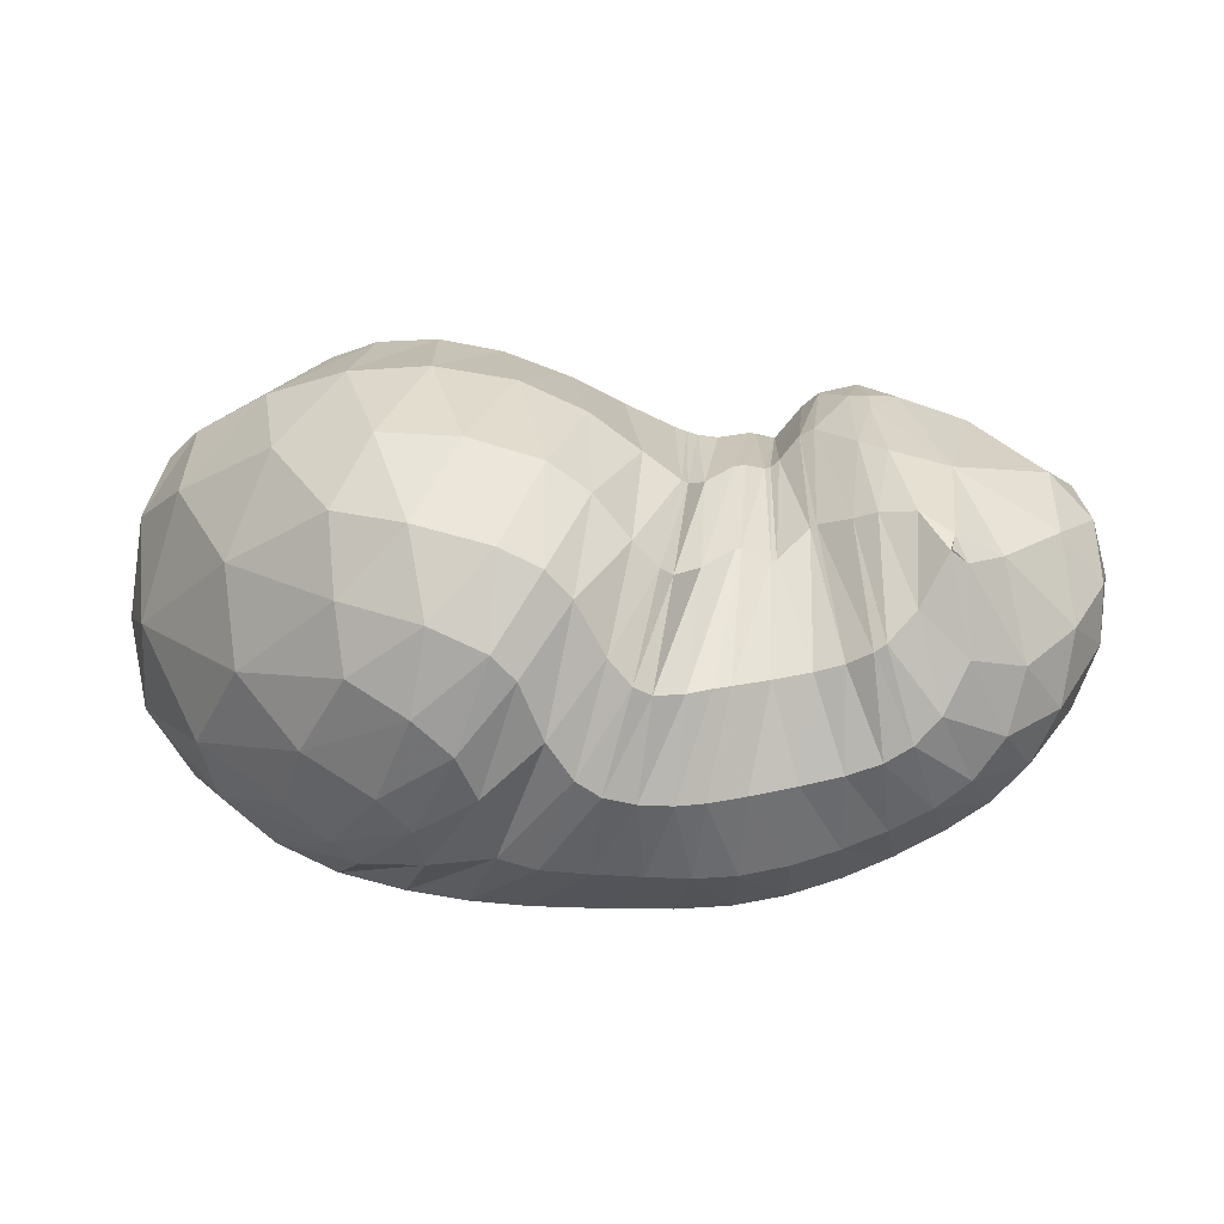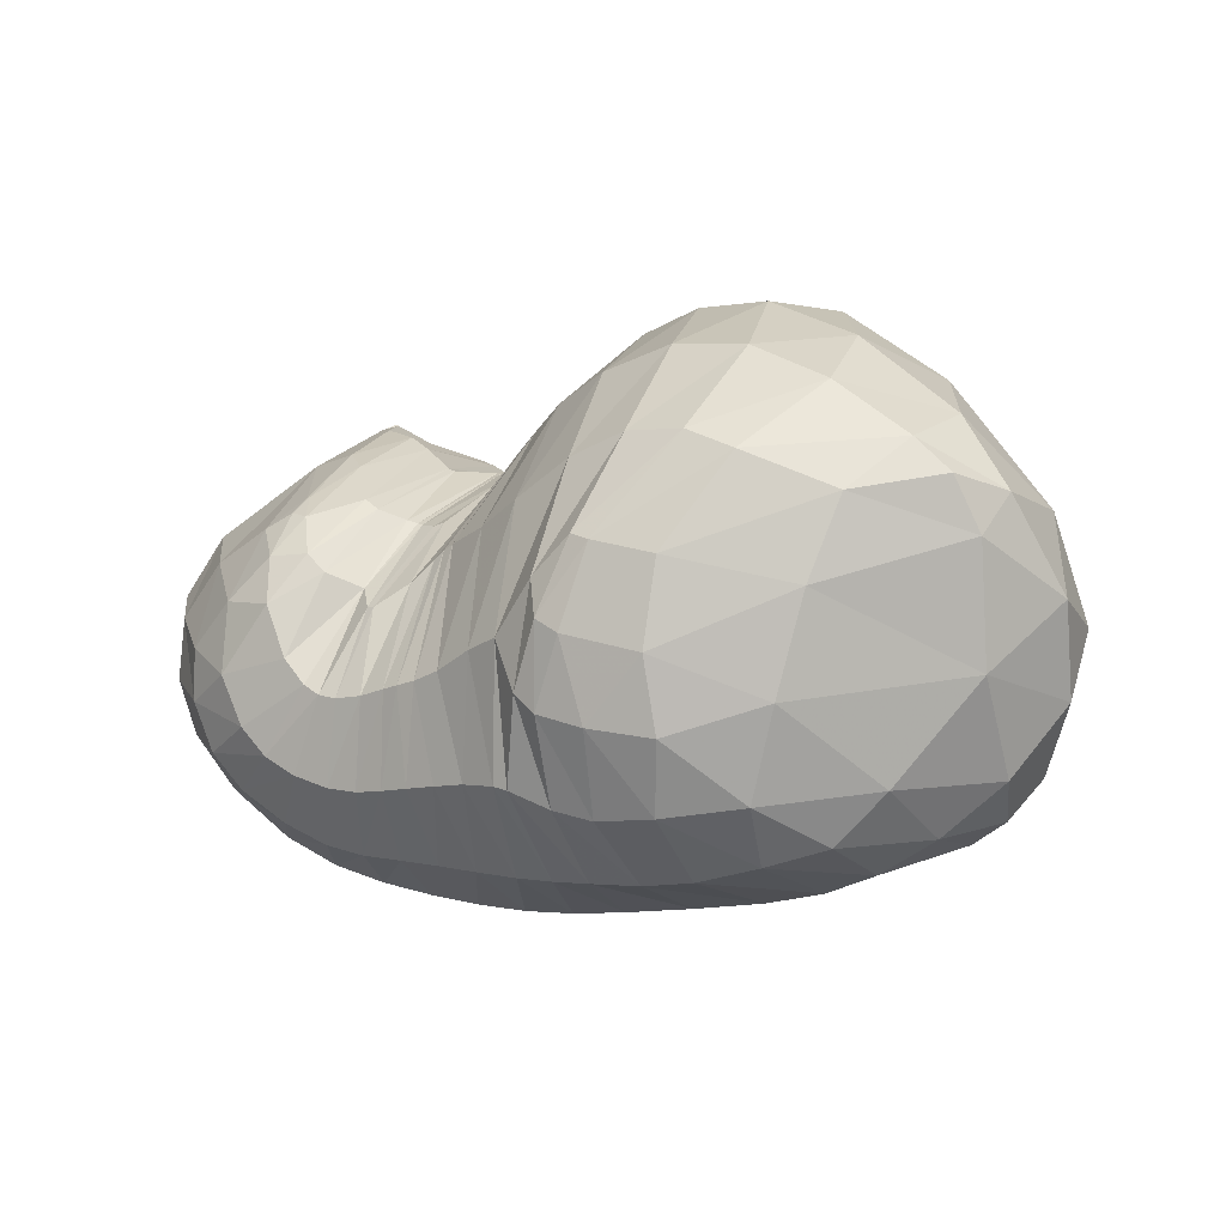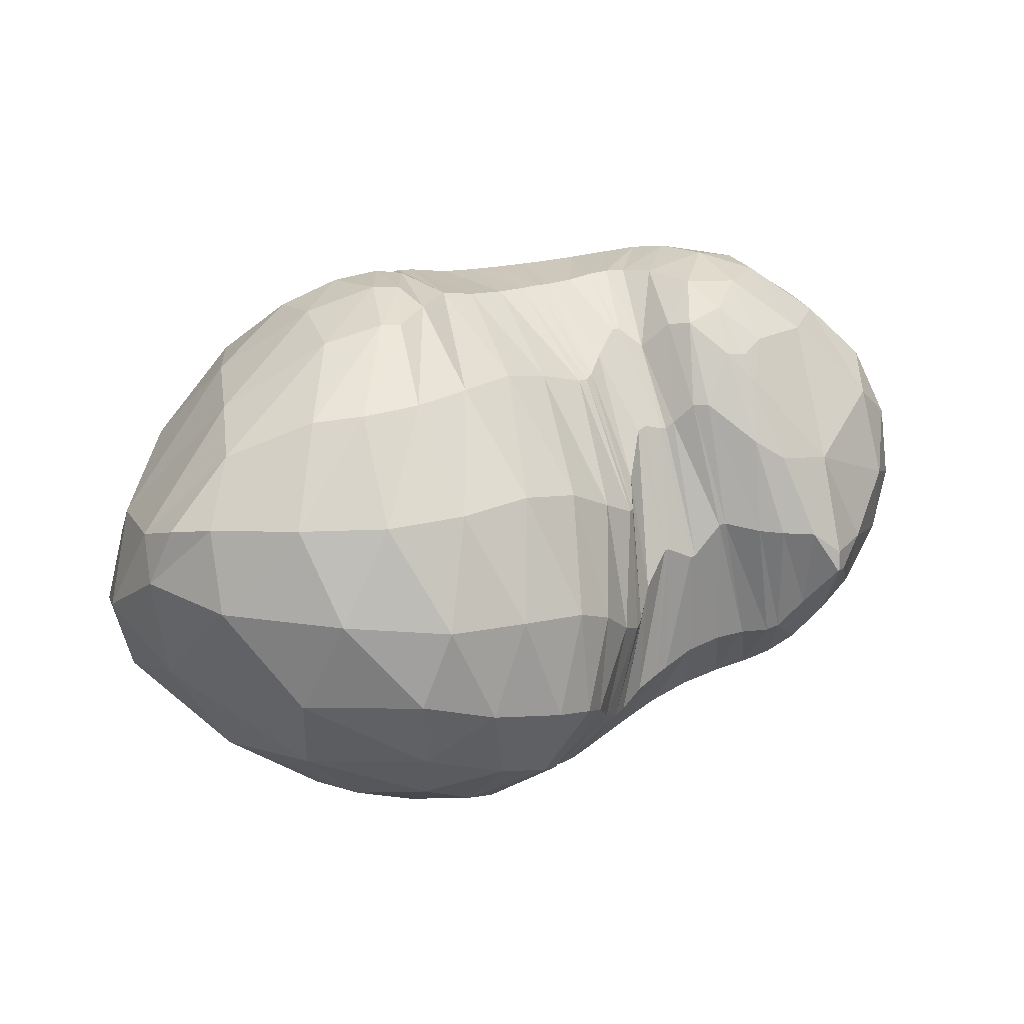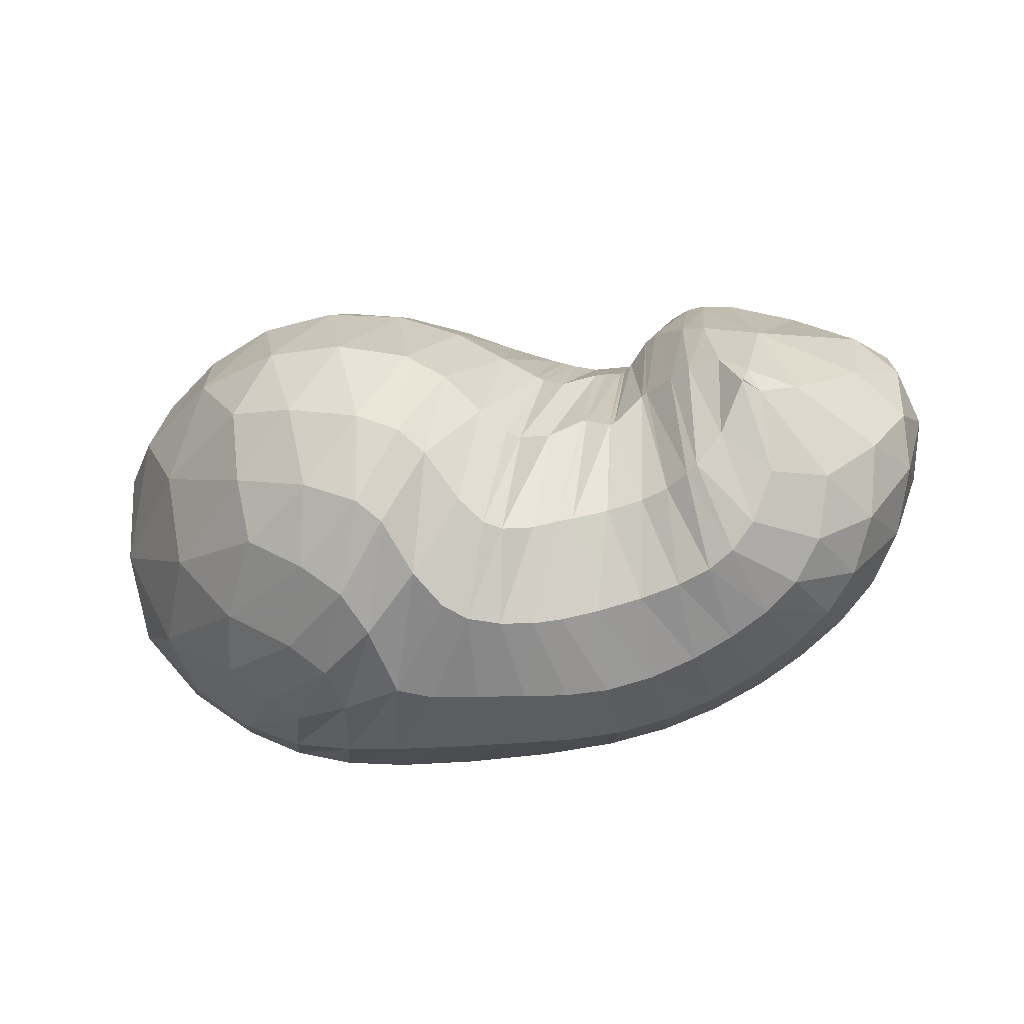
<metadata>
{"format":"obj","ext":"obj","renderer":"f3d","projection":"perspective","resolution":1024,"background":"white","views":[{"elev":-22.4,"azim":-0.3,"up":"+Y"},{"elev":-10.0,"azim":-147.0,"up":"+Z"},{"elev":32.4,"azim":-28.6,"up":"+Y"},{"elev":-34.6,"azim":12.5,"up":"+Y"}]}
</metadata>
<code>
v 64.04 147.6 153.3
v 96.21 154.2 182.1
v 145.7 154.5 199.4
v 191 144.2 190.7
v 217.7 125.8 183.9
v 225 130.8 172.1
v 237.9 142.1 160
v 245.1 140.4 162.1
v 253.7 149.1 166
v 269.2 138.7 183.1
v 295.5 127.9 188.8
v 59.06 93.43 152.4
v 120.4 100.1 218.3
v 166.5 85.84 226.5
v 187.2 74.24 217.4
v 203.1 55.1 202
v 217.8 56.06 193.9
v 230.6 59.48 191.3
v 253.3 64.09 190
v 269.5 66.99 197.7
v 281.7 78.01 201.9
v 290.9 92.98 209.4
v 125.4 55.35 206.8
v 155.2 35.79 198.6
v 105.2 34.89 162
v 125.5 21.81 146.7
v 165.5 18.02 164.5
v 191.9 14.65 160.5
v 220.5 15.24 154.2
v 248.4 19.9 151.5
v 276.3 28.55 157.2
v 299.3 39.91 167.8
v 313.5 67.61 185.7
v 69.25 63.48 101.2
v 107.9 39.18 92.06
v 149.9 25.64 99.33
v 202 25.69 96.32
v 244.8 30.16 97.35
v 279.9 41.66 101.7
v 310.2 54.2 116.6
v 333.3 70.27 143.3
v 340.2 99.11 170.3
v 65.37 127.1 102.6
v 79.65 84.37 67.58
v 110.2 74.03 59.31
v 153.8 73.63 54.93
v 203.3 85.1 50.26
v 240.5 94.18 51.9
v 273.7 102.4 60.09
v 307.1 114.4 77.22
v 337.9 127.5 116.7
v 337.5 140.9 148.9
v 106.5 137.6 57.64
v 144.4 146.6 49.46
v 176.6 149.5 50.27
v 199.5 152 52.54
v 225.5 154.3 56.91
v 252.5 154.7 60.99
v 279 158.9 71.43
v 300.9 167.4 93.14
v 304 173.2 124.6
v 134.6 181.3 84.51
v 167.3 190.1 92.48
v 129.6 189.1 132
v 153.8 193.4 139.4
v 182.2 187.6 114.8
v 207.6 179.5 108.8
v 223.7 177 106.3
v 238.2 175.2 104.7
v 253.1 176 106
v 264.4 178.1 117.3
v 273.5 175 149.3
v 274.9 156.1 170.8
v 73.62 151.1 163.8
v 56.11 128.8 150.9
v 60.18 139.1 137.5
v 86.57 166.4 147.9
v 120.9 154.9 195.2
v 71.21 126.2 174.8
v 101.5 127.3 201.5
v 112.1 178.1 160.1
v 126.8 179.8 167.1
v 170.5 151.9 195.6
v 131.7 124.5 217.1
v 156.7 121.8 219.9
v 145.4 179.8 168.9
v 164.6 178.2 164.5
v 206.5 133.5 187
v 179.4 115.9 217
v 192 108 213
v 185.3 174 156
v 201.5 167.4 151.2
v 219.7 125.4 182.3
v 203.1 96.37 207.1
v 210.8 90.27 201.9
v 217 160.4 149.1
v 220.8 159.5 147.9
v 234.4 141.4 160.9
v 214.7 89.95 198.1
v 222.8 95.95 189.2
v 224.2 159.6 145.3
v 230.9 161.9 138.9
v 243.5 140.3 161.5
v 233 104.6 183.4
v 234.6 104.6 183.2
v 240.6 166.9 131.9
v 243 166.6 132.1
v 247.7 142.4 163
v 242.8 99.9 185.4
v 244.5 100.1 185.6
v 248.3 161.6 139.1
v 248.4 161.6 139.2
v 257.9 149.8 169.4
v 254.2 109.8 185.5
v 256 110.6 186.5
v 256.6 170.2 143.5
v 261.6 172.1 149.3
v 277.2 133 189.2
v 265.5 108.9 194.4
v 272.3 108.7 199.2
v 269.2 164.2 162.7
v 274.7 155.9 171
v 282.9 107.2 203.3
v 292.3 98.74 206.5
v 307.2 95.99 197.5
v 326.4 109.9 182.9
v 327.2 136.1 167.9
v 306.1 160.9 153
v 284.1 165.1 160.4
v 275.9 155.7 171.1
v 89.08 95.17 193.9
v 92.62 65.69 185.3
v 77.59 56.56 152.5
v 56.15 78.09 121.3
v 50.26 106.8 124.6
v 142.6 93.03 225.5
v 122.7 74.87 215
v 179.4 80.54 223.3
v 147.8 65.22 220.7
v 165.1 57.65 218.7
v 196.2 61.42 207.2
v 172.3 52.16 213.4
v 179.6 39.97 199.5
v 208.6 53.94 198.4
v 187.4 31.84 191.1
v 194.8 28.46 186.9
v 225.4 58.27 192.3
v 204.6 27.73 182.9
v 214.9 28.43 179.7
v 241.8 62.09 189.3
v 223.7 29.87 177.8
v 235.3 32.48 176.1
v 262.2 65.43 192.8
v 249.7 35.54 175.8
v 262.4 38.01 177.5
v 273 68.87 199.5
v 272.9 40.63 180.4
v 281.1 44.53 183.9
v 290.5 92.61 209
v 288.8 51.71 188.1
v 296.4 65.93 194.5
v 295.7 90.24 205.6
v 143.3 44.12 205.1
v 111.3 42.99 183.1
v 132.7 29.79 180.7
v 142.7 23.06 172.3
v 161.3 27.87 186.2
v 117.2 26.08 153.3
v 82.01 46.61 132.5
v 145 18.67 155.6
v 97.86 35.91 121
v 116.7 27.08 119.9
v 177.1 15.3 162.2
v 137.3 20.24 124.8
v 155.8 15.91 129
v 207.1 14.77 157.4
v 174.1 13.92 130.3
v 195.8 13.87 128.1
v 233.7 16.75 151.9
v 216.2 14.56 125.1
v 233.2 15.9 124.2
v 263 24.08 153.5
v 249.4 18.91 124.5
v 265.7 23.77 126.1
v 288.7 33.58 161.9
v 280.6 29.24 129.9
v 295 35.11 136.2
v 308.5 50.31 175.7
v 307.6 41.24 144.6
v 317.9 49.12 155.1
v 325.7 61.84 167.5
v 329.6 82.22 178.6
v 88.46 50.11 91.82
v 56.57 91.47 98.76
v 72 75.52 80.14
v 128.7 30.41 96.53
v 88.55 62.5 74.36
v 106 52.88 74.17
v 174.9 24.56 98.62
v 125.4 46.51 75.15
v 148.6 44.38 74.45
v 225 27.27 96.09
v 177.1 46.12 71.85
v 204.6 49.47 69.93
v 263.2 35.34 98.89
v 227.6 53.6 69.67
v 248 58.67 70.82
v 295.3 47.89 107.4
v 266.3 64.23 73.42
v 282.5 69.7 77.92
v 322.6 60.86 128
v 299 75.97 85.32
v 314.4 83.06 95.21
v 340.1 84.46 160
v 328.9 91.36 109.3
v 341.2 101 129.6
v 345.5 110.8 149.4
v 340.1 122.5 164.3
v 70.47 103.1 76.8
v 89.99 136.3 72.35
v 106.9 167.8 93.39
v 96.15 169.7 123.1
v 93.13 79.43 62.08
v 88.57 109.8 61.32
v 129.6 71.47 57.54
v 107 110.8 52.19
v 124.1 109.3 47.89
v 180.2 79.26 52.04
v 143.3 109.4 45.77
v 164.9 112.9 44.75
v 222.4 89.95 50.18
v 185 117.5 44.15
v 201 120.8 44.12
v 257.2 98.03 55.18
v 216.2 123.7 45.2
v 231.6 126.3 47.5
v 290.9 108.1 67.21
v 246.8 128.8 50.65
v 262.6 131.6 54.74
v 324.5 121.2 94.32
v 278.6 135 60.4
v 294.5 139.4 69.47
v 341.6 134.7 137.2
v 311.9 144.7 84.81
v 323.3 150.3 102
v 327 154.9 119.2
v 322.9 157.8 137.8
v 124.5 144.4 52.79
v 118.6 160.4 67.38
v 160.8 147.6 49.11
v 142.3 169.8 64.83
v 159.9 172.6 64.92
v 188.1 150.9 51.2
v 172.2 174.9 68.42
v 184.2 178.4 74.09
v 212.5 153.3 54.66
v 189 178.3 75.5
v 201.5 175.4 77.07
v 238.7 154.6 58.95
v 212.8 173.7 77.3
v 223.5 172.3 77.43
v 265.5 155.9 64.54
v 233.4 171.2 77.4
v 243.3 170.3 77.69
v 292.4 163.2 81.75
v 253.8 170.2 79.5
v 265.3 171.6 83.69
v 305.3 171.4 108.6
v 274.6 173.9 89.75
v 281.6 176.5 98.57
v 287.8 178.9 114.4
v 287.8 177 136.7
v 153.2 187.8 87.99
v 134.5 188.3 106.4
v 156.5 195 112.6
v 163.9 195.3 117.2
v 174.1 190.1 98.54
v 147.8 193.6 137.1
v 167.2 192.3 129.1
v 194.1 183.6 112.9
v 217.1 177.8 107
v 229.3 176.2 105.8
v 247.2 175.5 104.6
v 258.2 176.5 109.3
v 270.4 179.6 133.9
v 275.1 163.2 164.8
g foo
f 74 1 75
f 75 12 79
f 79 2 74
f 74 75 79
f 12 131 79
f 13 80 131
f 2 79 80
f 80 79 131
f 78 2 80
f 80 13 84
f 84 3 78
f 78 80 84
f 13 136 84
f 14 85 136
f 3 84 85
f 85 84 136
f 83 3 85
f 85 14 89
f 89 4 83
f 83 85 89
f 14 138 89
f 15 90 138
f 4 89 90
f 90 89 138
f 88 4 90
f 90 15 94
f 94 5 88
f 88 90 94
f 15 141 94
f 16 95 141
f 5 94 95
f 95 94 141
f 93 5 95
f 95 16 99
f 99 6 93
f 93 95 99
f 16 144 99
f 17 100 144
f 6 99 100
f 100 99 144
f 98 6 100
f 100 17 104
f 104 7 98
f 98 100 104
f 17 147 104
f 18 105 147
f 7 104 105
f 105 104 147
f 103 7 105
f 105 18 109
f 109 8 103
f 103 105 109
f 18 150 109
f 19 110 150
f 8 109 110
f 110 109 150
f 108 8 110
f 110 19 114
f 114 9 108
f 108 110 114
f 19 153 114
f 20 115 153
f 9 114 115
f 115 114 153
f 113 9 115
f 115 20 119
f 119 10 113
f 113 115 119
f 20 156 119
f 21 120 156
f 10 119 120
f 120 119 156
f 118 10 120
f 120 21 123
f 123 11 118
f 118 120 123
f 21 159 123
f 22 124 159
f 11 123 124
f 124 123 159
f 131 12 132
f 132 23 137
f 137 13 131
f 131 132 137
f 136 13 137
f 137 23 139
f 139 14 136
f 136 137 139
f 23 163 139
f 24 140 163
f 14 139 140
f 140 139 163
f 138 14 140
f 140 24 142
f 142 15 138
f 138 140 142
f 15 142 143
f 24 167 142
f 27 143 167
f 143 142 167
f 24 166 167
f 26 170 166
f 27 167 170
f 167 166 170
f 141 15 143
f 143 27 145
f 145 16 141
f 141 143 145
f 27 173 145
f 28 146 173
f 16 145 146
f 146 145 173
f 144 16 146
f 146 28 148
f 148 17 144
f 144 146 148
f 28 176 148
f 29 149 176
f 17 148 149
f 149 148 176
f 147 17 149
f 149 29 151
f 151 18 147
f 147 149 151
f 29 179 151
f 30 152 179
f 18 151 152
f 152 151 179
f 150 18 152
f 152 30 154
f 154 19 150
f 150 152 154
f 30 182 154
f 31 155 182
f 19 154 155
f 155 154 182
f 153 19 155
f 155 31 157
f 157 20 153
f 153 155 157
f 31 185 157
f 32 158 185
f 20 157 158
f 158 157 185
f 156 20 158
f 158 32 160
f 160 21 156
f 156 158 160
f 32 188 160
f 33 161 188
f 21 160 161
f 161 160 188
f 159 21 161
f 161 33 162
f 162 22 159
f 159 161 162
f 33 125 162
f 11 124 125
f 22 162 124
f 125 124 162
f 132 12 133
f 133 25 164
f 164 23 132
f 132 133 164
f 163 23 164
f 164 25 165
f 165 24 163
f 163 164 165
f 25 168 165
f 26 166 168
f 24 165 166
f 166 165 168
f 133 12 134
f 134 34 169
f 169 25 133
f 133 134 169
f 168 25 169
f 169 34 171
f 171 26 168
f 168 169 171
f 34 193 171
f 35 172 193
f 26 171 172
f 172 171 193
f 170 26 172
f 172 35 174
f 174 27 170
f 170 172 174
f 35 196 174
f 36 175 196
f 27 174 175
f 175 174 196
f 173 27 175
f 175 36 177
f 177 28 173
f 173 175 177
f 36 199 177
f 37 178 199
f 28 177 178
f 178 177 199
f 176 28 178
f 178 37 180
f 180 29 176
f 176 178 180
f 37 202 180
f 38 181 202
f 29 180 181
f 181 180 202
f 179 29 181
f 181 38 183
f 183 30 179
f 179 181 183
f 38 205 183
f 39 184 205
f 30 183 184
f 184 183 205
f 182 30 184
f 184 39 186
f 186 31 182
f 182 184 186
f 39 208 186
f 40 187 208
f 31 186 187
f 187 186 208
f 185 31 187
f 187 40 189
f 189 32 185
f 185 187 189
f 40 211 189
f 41 190 211
f 32 189 190
f 190 189 211
f 188 32 190
f 190 41 191
f 191 33 188
f 188 190 191
f 41 214 191
f 42 192 214
f 33 191 192
f 192 191 214
f 33 192 125
f 42 126 192
f 11 125 126
f 126 125 192
f 75 1 76
f 76 43 135
f 135 12 75
f 75 76 135
f 134 12 135
f 135 43 194
f 194 34 134
f 134 135 194
f 43 219 194
f 44 195 219
f 34 194 195
f 195 194 219
f 193 34 195
f 195 44 197
f 197 35 193
f 193 195 197
f 44 223 197
f 45 198 223
f 35 197 198
f 198 197 223
f 196 35 198
f 198 45 200
f 200 36 196
f 196 198 200
f 45 225 200
f 46 201 225
f 36 200 201
f 201 200 225
f 199 36 201
f 201 46 203
f 203 37 199
f 199 201 203
f 46 228 203
f 47 204 228
f 37 203 204
f 204 203 228
f 202 37 204
f 204 47 206
f 206 38 202
f 202 204 206
f 47 231 206
f 48 207 231
f 38 206 207
f 207 206 231
f 205 38 207
f 207 48 209
f 209 39 205
f 205 207 209
f 48 234 209
f 49 210 234
f 39 209 210
f 210 209 234
f 208 39 210
f 210 49 212
f 212 40 208
f 208 210 212
f 49 237 212
f 50 213 237
f 40 212 213
f 213 212 237
f 211 40 213
f 213 50 215
f 215 41 211
f 211 213 215
f 50 240 215
f 51 216 240
f 41 215 216
f 216 215 240
f 214 41 216
f 216 51 217
f 217 42 214
f 214 216 217
f 51 243 217
f 52 218 243
f 42 217 218
f 218 217 243
f 42 218 126
f 52 127 218
f 11 126 127
f 127 126 218
f 219 43 220
f 220 53 224
f 224 44 219
f 219 220 224
f 223 44 224
f 224 53 226
f 226 45 223
f 223 224 226
f 53 248 226
f 54 227 248
f 45 226 227
f 227 226 248
f 225 45 227
f 227 54 229
f 229 46 225
f 225 227 229
f 54 250 229
f 55 230 250
f 46 229 230
f 230 229 250
f 228 46 230
f 230 55 232
f 232 47 228
f 228 230 232
f 55 253 232
f 56 233 253
f 47 232 233
f 233 232 253
f 231 47 233
f 233 56 235
f 235 48 231
f 231 233 235
f 56 256 235
f 57 236 256
f 48 235 236
f 236 235 256
f 234 48 236
f 236 57 238
f 238 49 234
f 234 236 238
f 57 259 238
f 58 239 259
f 49 238 239
f 239 238 259
f 237 49 239
f 239 58 241
f 241 50 237
f 237 239 241
f 58 262 241
f 59 242 262
f 50 241 242
f 242 241 262
f 240 50 242
f 242 59 244
f 244 51 240
f 240 242 244
f 59 265 244
f 60 245 265
f 51 244 245
f 245 244 265
f 243 51 245
f 245 60 246
f 246 52 243
f 243 245 246
f 60 268 246
f 61 247 268
f 52 246 247
f 247 246 268
f 52 247 127
f 61 128 247
f 11 127 128
f 128 127 247
f 220 43 221
f 221 62 249
f 249 53 220
f 220 221 249
f 248 53 249
f 249 62 251
f 251 54 248
f 248 249 251
f 62 273 251
f 63 252 273
f 54 251 252
f 252 251 273
f 250 54 252
f 252 63 254
f 254 55 250
f 250 252 254
f 55 254 255
f 63 277 254
f 66 255 277
f 255 254 277
f 63 276 277
f 65 279 276
f 66 277 279
f 277 276 279
f 253 55 255
f 255 66 257
f 257 56 253
f 253 255 257
f 66 280 257
f 67 258 280
f 56 257 258
f 258 257 280
f 256 56 258
f 258 67 260
f 260 57 256
f 256 258 260
f 67 281 260
f 68 261 281
f 57 260 261
f 261 260 281
f 259 57 261
f 261 68 263
f 263 58 259
f 259 261 263
f 68 282 263
f 69 264 282
f 58 263 264
f 264 263 282
f 262 58 264
f 264 69 266
f 266 59 262
f 262 264 266
f 69 283 266
f 70 267 283
f 59 266 267
f 267 266 283
f 265 59 267
f 267 70 269
f 269 60 265
f 265 267 269
f 70 284 269
f 71 270 284
f 60 269 270
f 270 269 284
f 268 60 270
f 270 71 271
f 271 61 268
f 268 270 271
f 71 285 271
f 72 272 285
f 61 271 272
f 272 271 285
f 61 272 128
f 72 129 272
f 11 128 129
f 129 128 272
f 72 286 129
f 73 130 286
f 11 129 130
f 130 129 286
f 221 43 222
f 222 64 274
f 274 62 221
f 221 222 274
f 273 62 274
f 274 64 275
f 275 63 273
f 273 274 275
f 64 278 275
f 65 276 278
f 63 275 276
f 276 275 278
f 222 43 76
f 76 1 77
f 77 64 222
f 76 77 222
f 1 74 77
f 2 81 74
f 64 77 81
f 77 74 81
f 278 64 81
f 81 2 82
f 82 65 278
f 81 82 278
f 2 78 82
f 3 86 78
f 65 82 86
f 82 78 86
f 279 65 86
f 86 3 87
f 87 66 279
f 86 87 279
f 3 83 87
f 4 91 83
f 66 87 91
f 87 83 91
f 280 66 91
f 91 4 92
f 92 67 280
f 91 92 280
f 4 88 92
f 5 96 88
f 67 92 96
f 92 88 96
f 281 67 96
f 96 5 97
f 97 68 281
f 96 97 281
f 5 93 97
f 6 101 93
f 68 97 101
f 97 93 101
f 282 68 101
f 101 6 102
f 102 69 282
f 101 102 282
f 6 98 102
f 7 106 98
f 69 102 106
f 102 98 106
f 283 69 106
f 106 7 107
f 107 70 283
f 106 107 283
f 7 103 107
f 8 111 103
f 70 107 111
f 107 103 111
f 284 70 111
f 111 8 112
f 112 71 284
f 111 112 284
f 8 108 112
f 9 116 108
f 71 112 116
f 112 108 116
f 285 71 116
f 116 9 117
f 117 72 285
f 116 117 285
f 9 113 117
f 10 121 113
f 72 117 121
f 117 113 121
f 286 72 121
f 121 10 122
f 122 73 286
f 121 122 286
f 10 118 122
f 11 130 118
f 73 122 130
f 122 118 130
g

</code>
